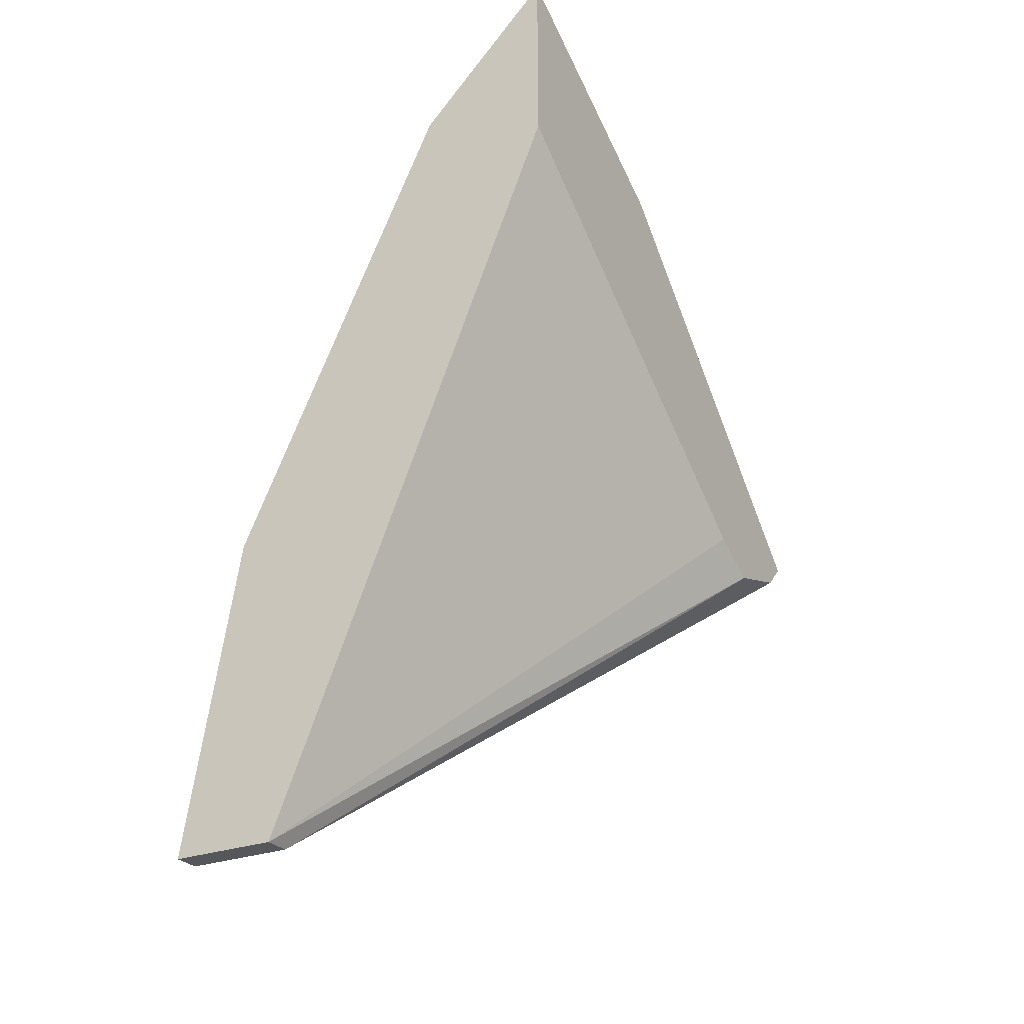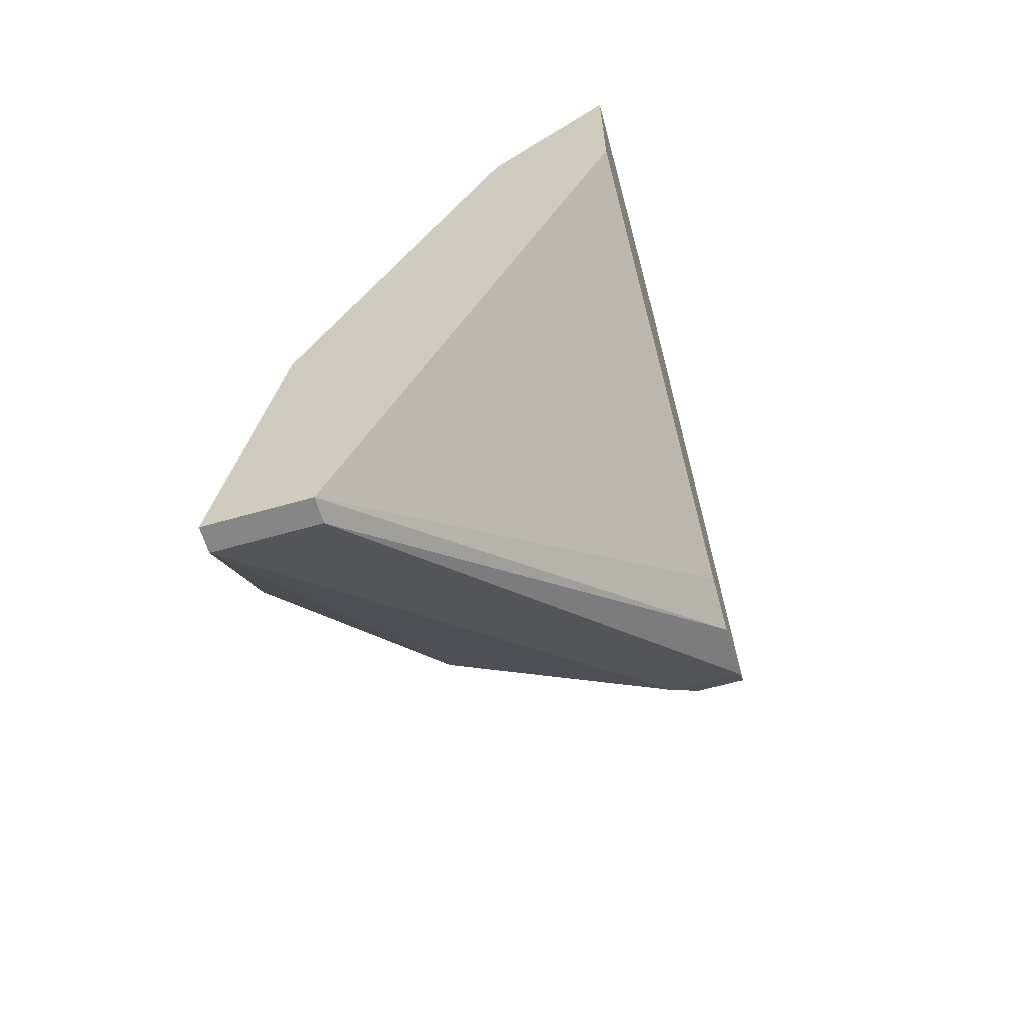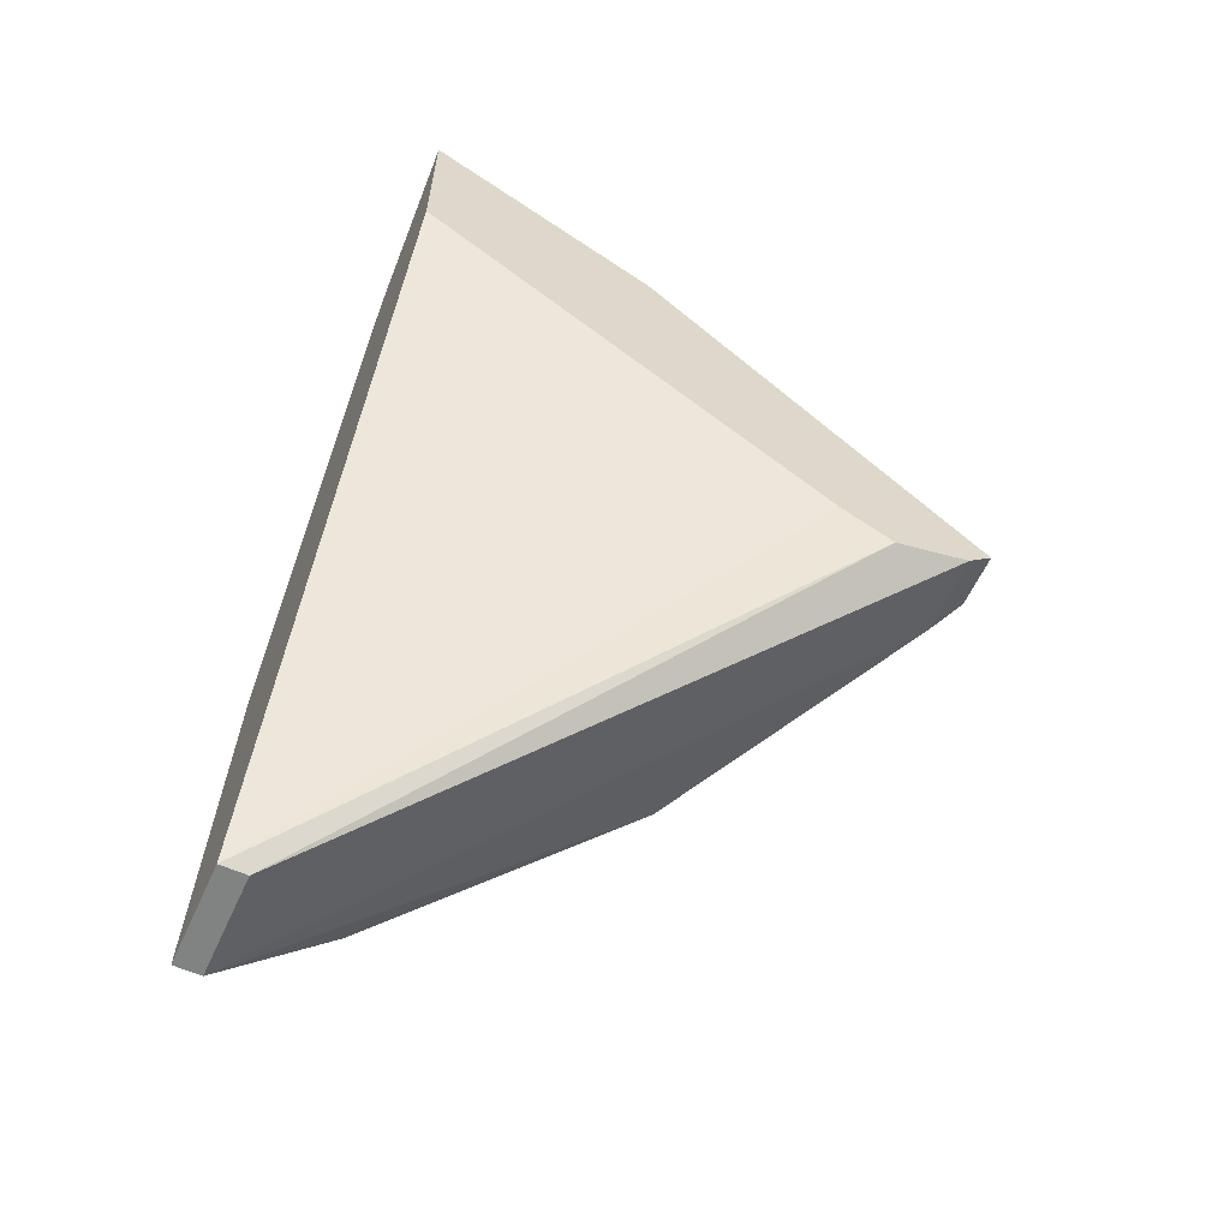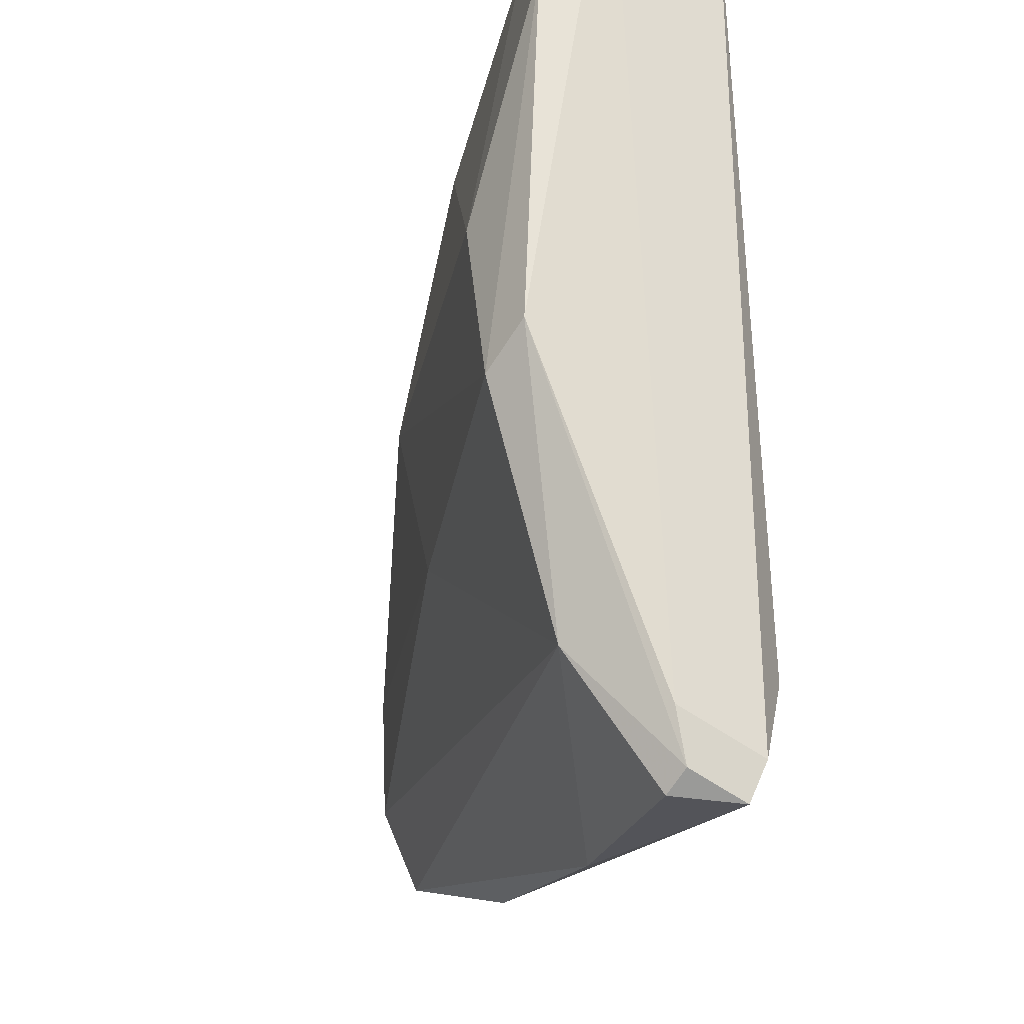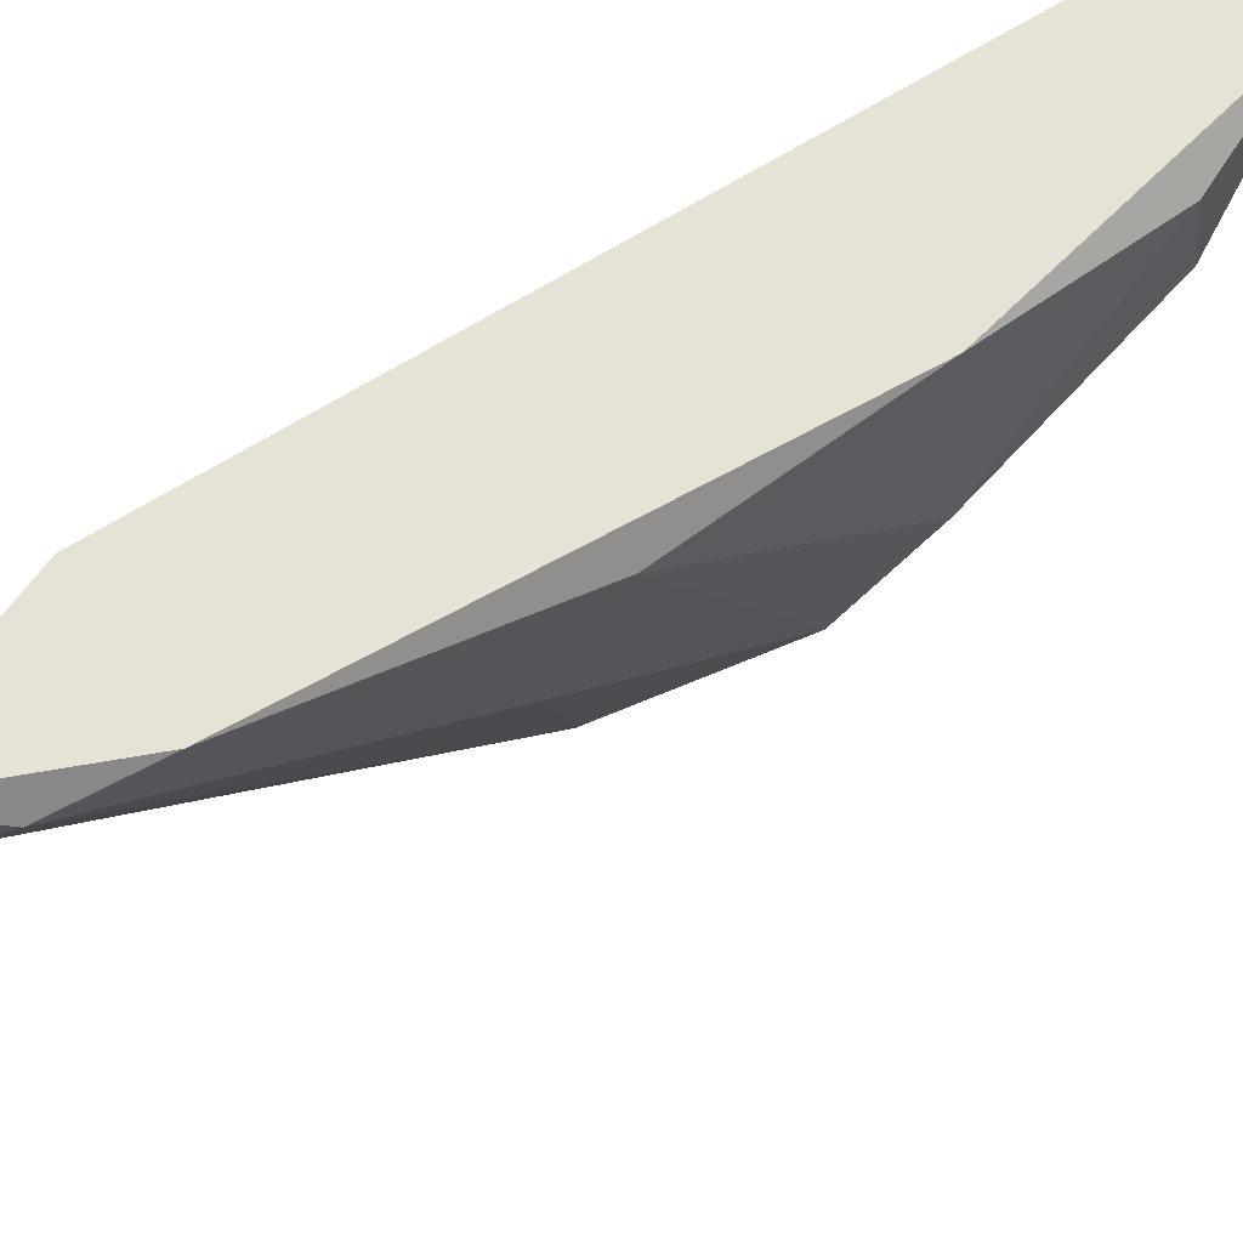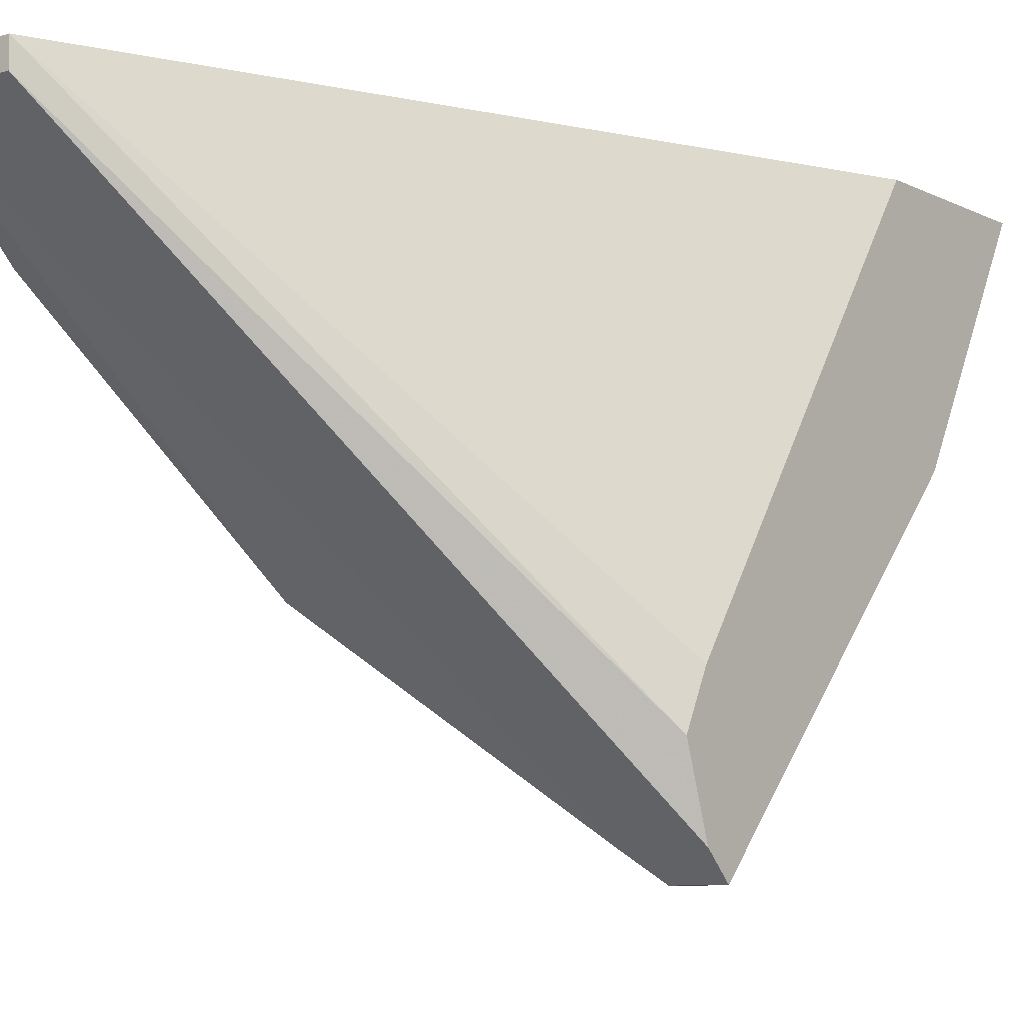
<metadata>
{"format":"obj","ext":"obj","renderer":"f3d","projection":"perspective","resolution":1024,"background":"white","views":[{"elev":-27.3,"azim":-150.1,"up":"+Z"},{"elev":-62.0,"azim":-163.8,"up":"+Z"},{"elev":-60.6,"azim":-114.4,"up":"+Z"},{"elev":-69.2,"azim":146.9,"up":"+Y"},{"elev":63.3,"azim":34.8,"up":"+Y"},{"elev":-8.3,"azim":-142.4,"up":"+Y"}]}
</metadata>
<code>
v 0.02192 -0.03025 -0.01546
v 0.02192 -0.02225 -0.01457
v 0.01748 -0.02936 -0.006581
v 0.02015 -0.02314 -0.02523
v 0.02015 -0.03469 -0.01368
v 0.02015 -0.03469 -0.01546
v 0.02015 -0.02225 -0.02523
v 0.01926 -0.02314 -0.007471
v 0.0237 -0.02669 -0.02168
v 0.0237 -0.02314 -0.02079
v 0.0237 -0.02314 -0.02523
v 0.0237 -0.02225 -0.02523
v 0.01304 -0.02314 0.003193
v 0.01304 -0.0409 -0.01102
v 0.01571 -0.03913 -0.01013
v 0.01216 -0.04179 -0.01013
v 0.01216 -0.04179 -0.009245
v 0.01482 -0.02225 0.000527
v 0.01038 -0.04179 -0.01013
v 0.01038 -0.03824 -0.0119
v 0.01038 -0.03646 -0.01102
v 0.01038 -0.0409 -0.01102
v 0.01038 -0.03025 0.000527
v 0.01038 -0.02225 0.00497
v 0.01038 -0.02225 -0.00125
v 0.01127 -0.03735 -0.004804
v 0.01127 -0.02492 0.00408
f 22 11 14
f 18 12 25
f 25 12 7
f 19 25 20
f 12 18 2
f 18 25 24
f 25 19 24
f 5 9 1
f 15 27 26
f 7 12 4
f 20 7 4
f 2 18 8
f 5 1 8
f 1 2 8
f 15 16 6
f 5 15 6
f 9 5 6
f 27 15 13
f 18 24 13
f 24 27 13
f 12 9 11
f 4 12 11
f 9 6 11
f 25 7 21
f 20 25 21
f 7 20 21
f 24 19 23
f 27 24 23
f 19 26 23
f 26 27 23
f 15 5 3
f 8 18 3
f 5 8 3
f 18 13 3
f 13 15 3
f 12 2 10
f 9 12 10
f 2 1 10
f 1 9 10
f 16 19 22
f 19 20 22
f 20 4 22
f 4 11 22
f 19 16 17
f 16 15 17
f 26 19 17
f 15 26 17
f 6 16 14
f 11 6 14
f 16 22 14

</code>
